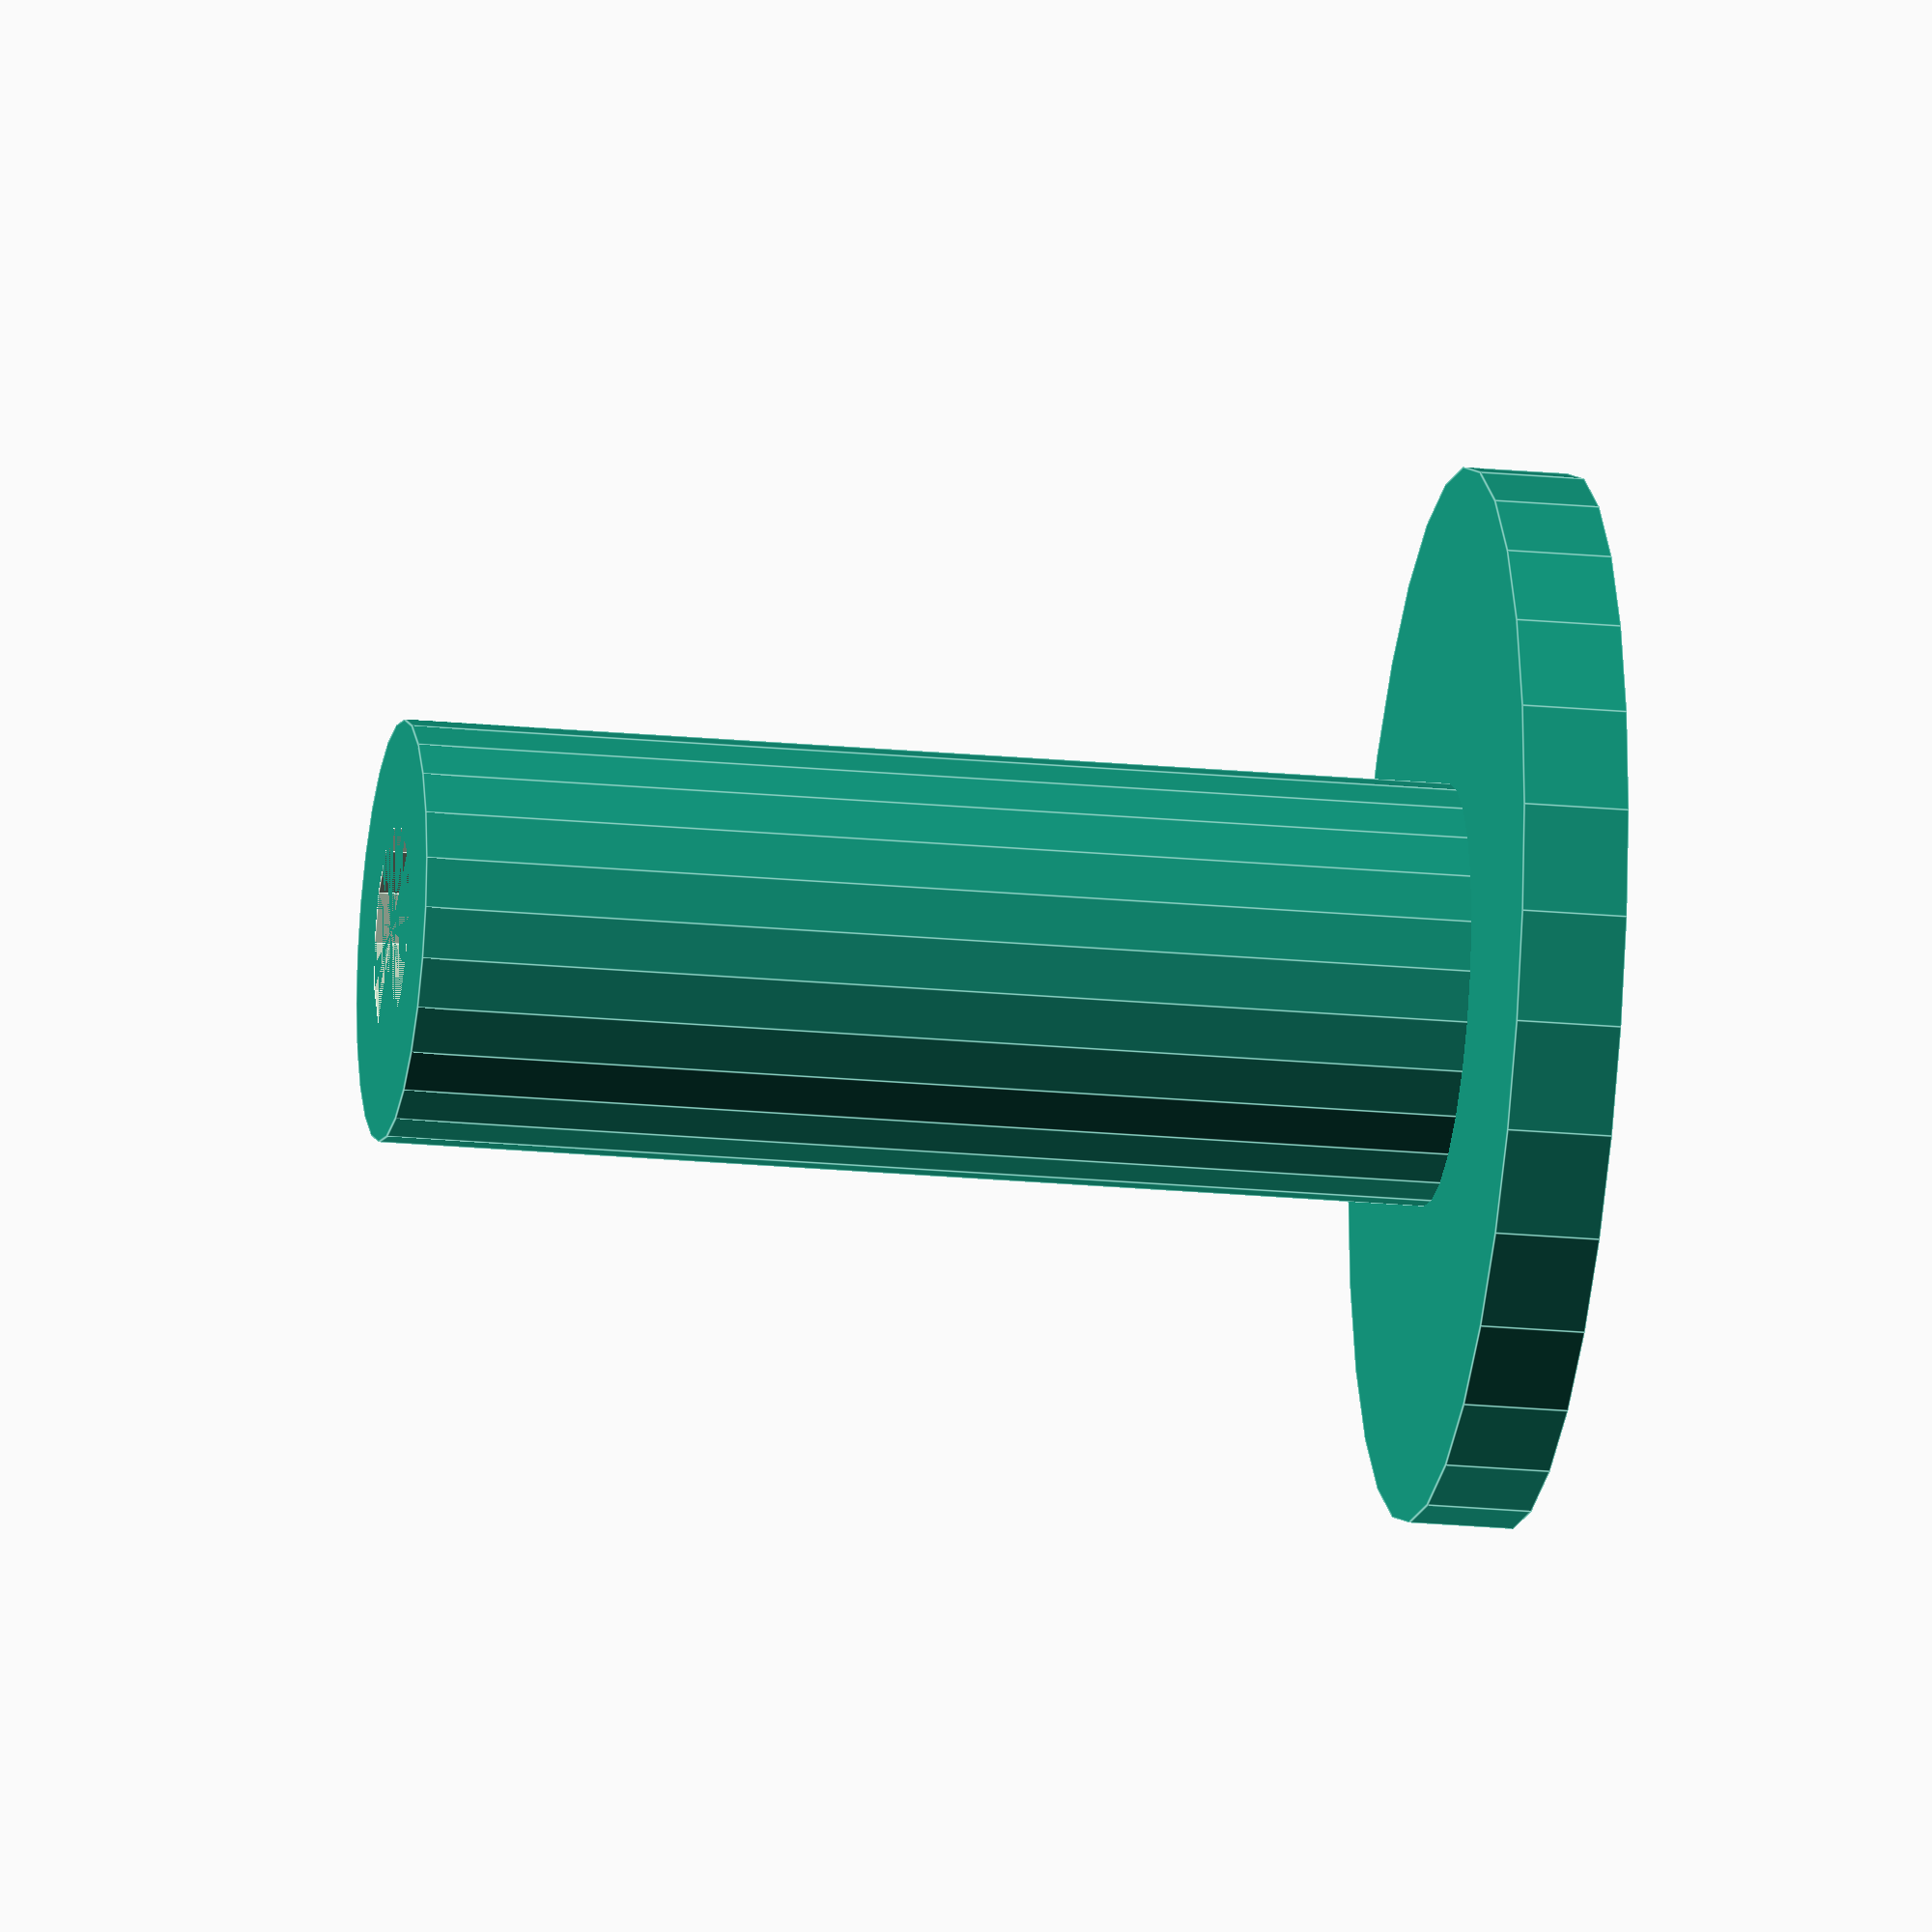
<openscad>
//CUSTOMIZER VARIABLES

// Inner radius
inner_radius = 2;

// Flange radius
flange_radius = 10;

// Bushing radius
bushing_radius = 4;

// Bushing height
bushing_height = 20;

// Flange height
flange_height = 2;

//CUSTOMIZER VARIABLES END

total_height = flange_height + bushing_height;

$fs=1;

module bushing() {
	// Flange
	cylinder(h=flange_height, r=flange_radius);
	// Bushing
	cylinder(h=total_height, r=bushing_radius);
};

difference() {
	bushing();
	//Center hole
	cylinder(h=total_height, r=inner_radius);
};

</openscad>
<views>
elev=201.3 azim=263.8 roll=99.6 proj=o view=edges
</views>
